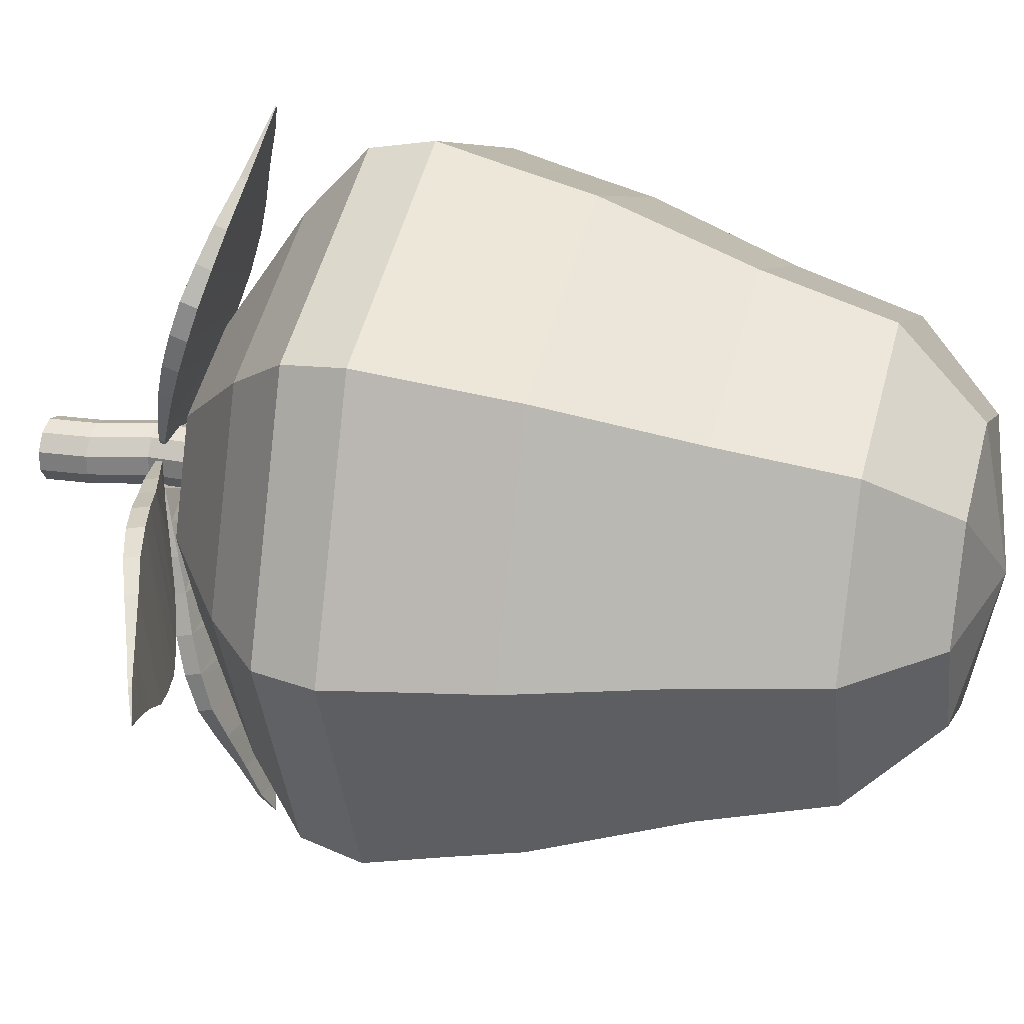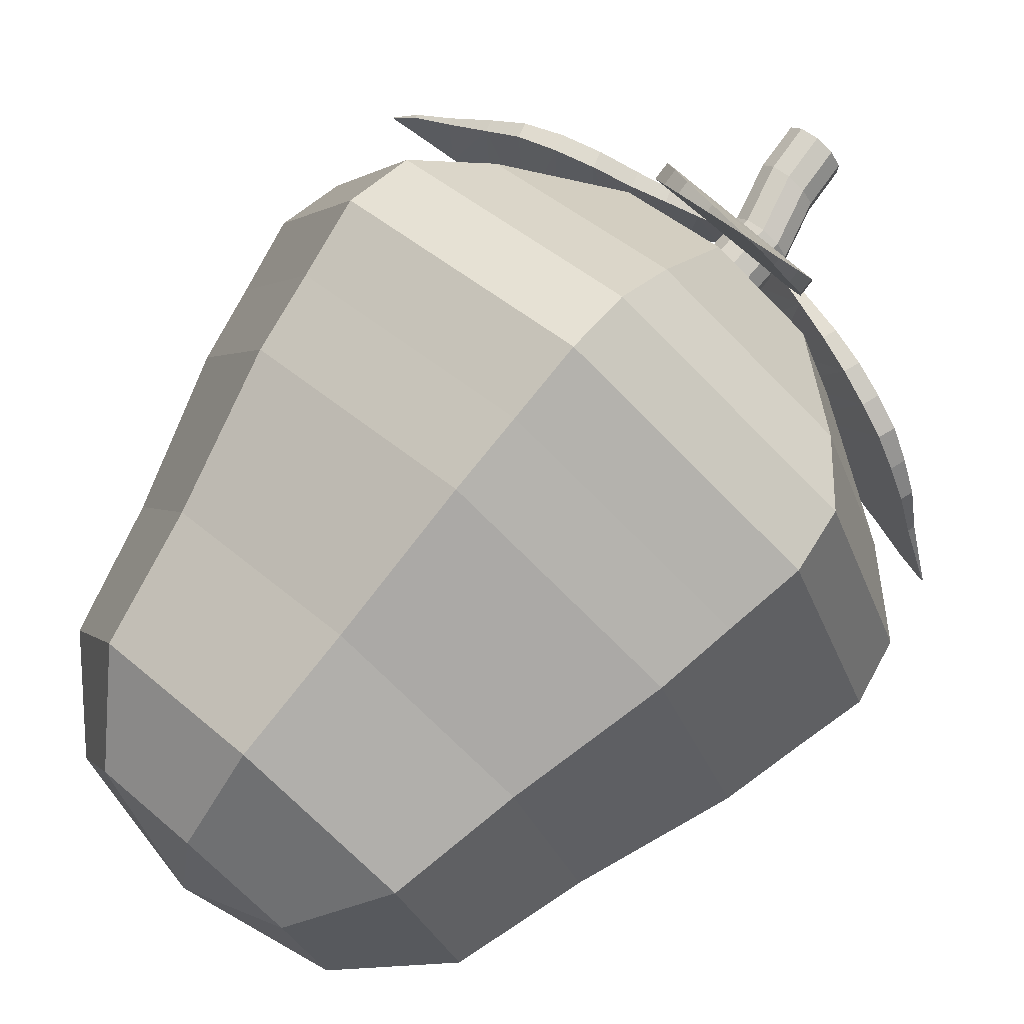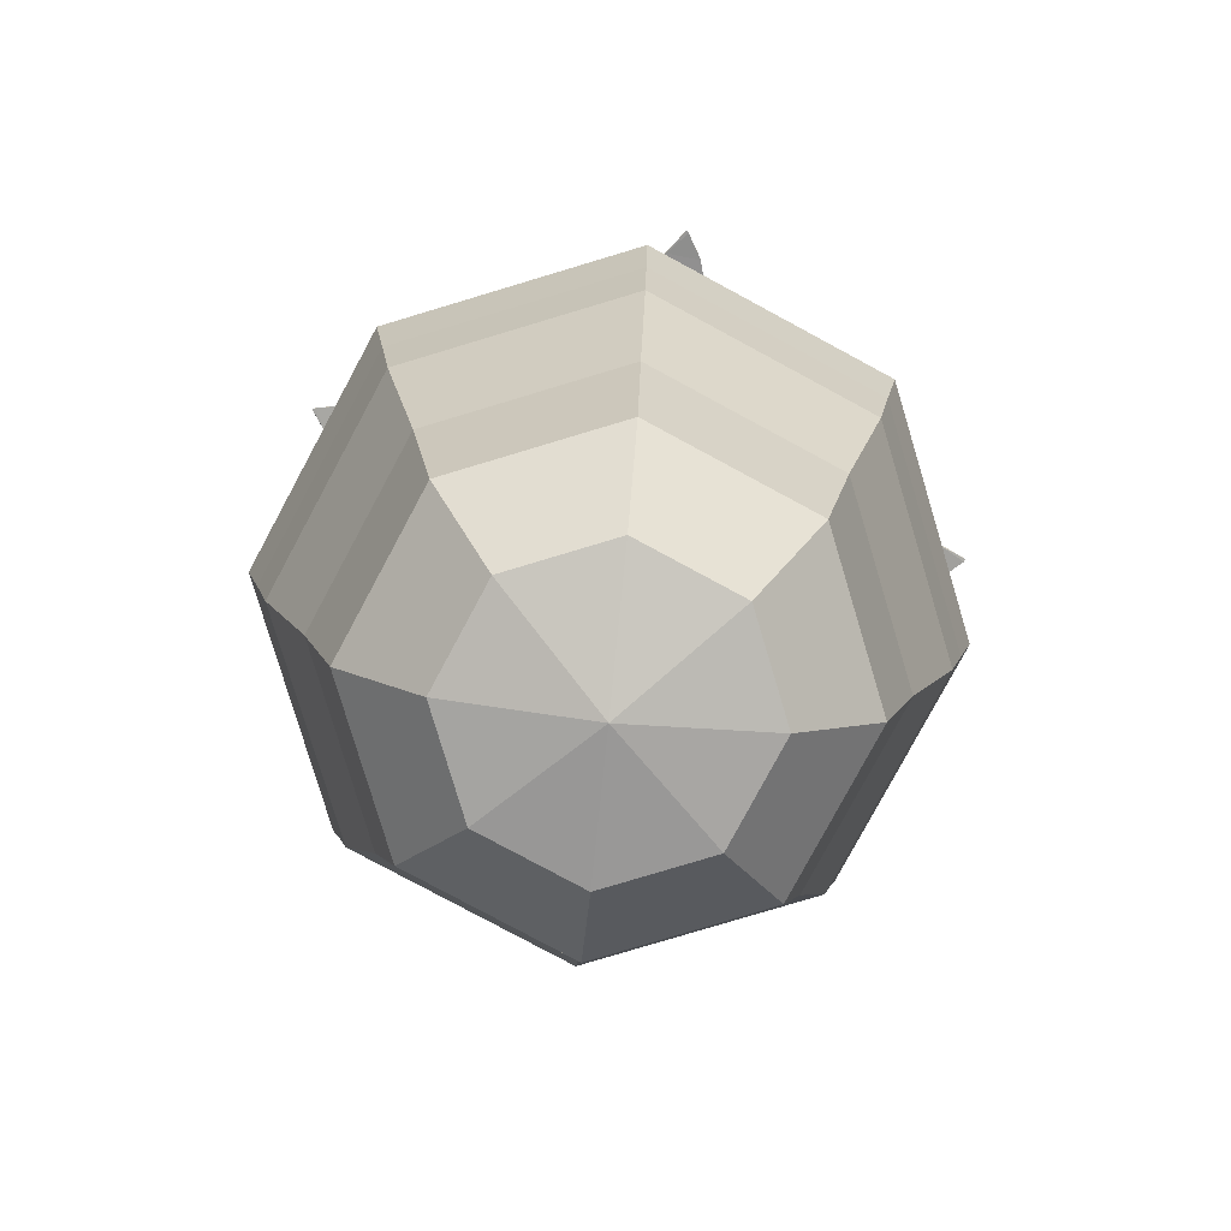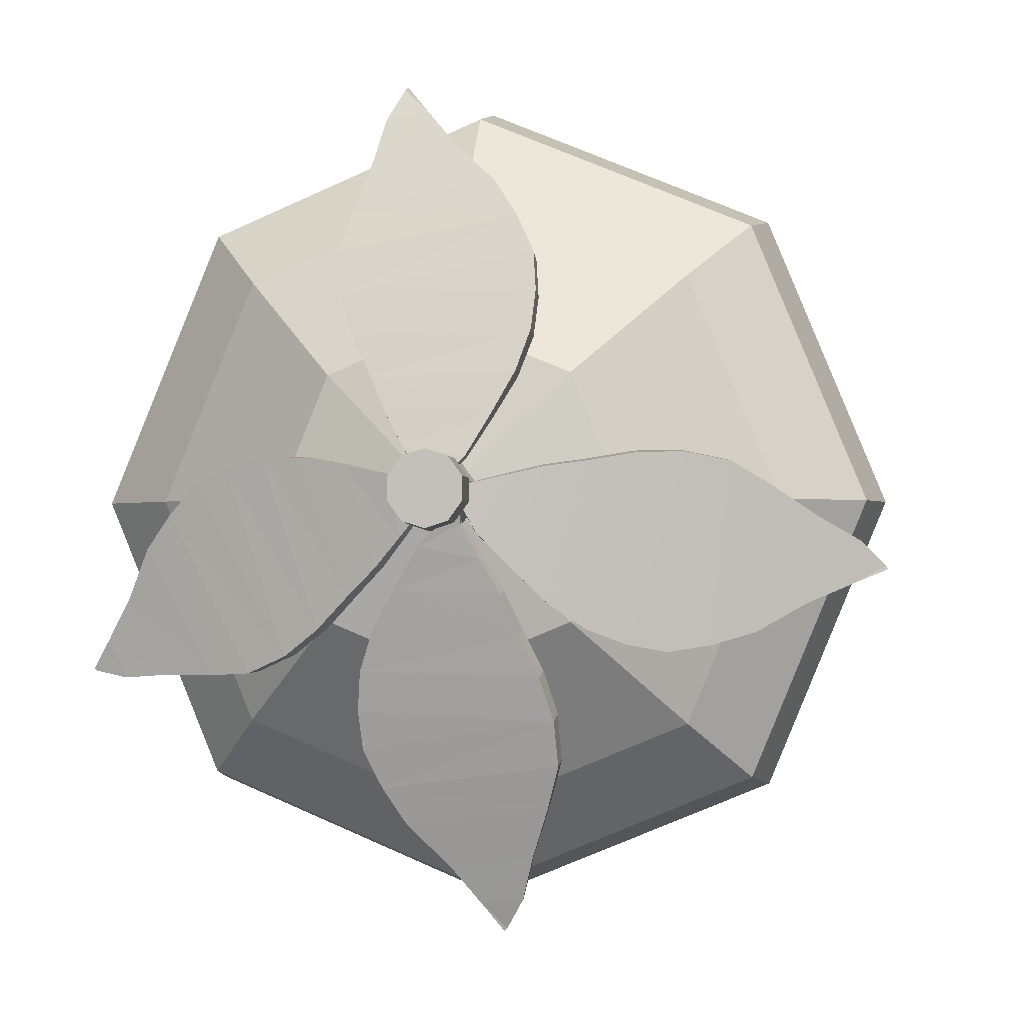
<metadata>
{"format":"obj","ext":"obj","renderer":"f3d","projection":"perspective","resolution":1024,"background":"white","views":[{"elev":29.2,"azim":106.0,"up":"+Y"},{"elev":76.3,"azim":-139.2,"up":"+Y"},{"elev":-80.0,"azim":-5.8,"up":"+Z"},{"elev":-1.3,"azim":10.1,"up":"+Y"}]}
</metadata>
<code>
g obj_52112794
v 1.879 3.115 3.029
v 1.848 3.102 3.132
v 1.839 3.102 3.029
v 1.845 3.224 2.906
v 1.839 3.237 3.029
v 1.879 3.224 3.029
v 1.805 3.237 2.906
v 1.845 3.224 2.771
v 1.805 3.237 2.771
v 1.799 3.115 3.029
v 1.784 3.149 3.132
v 1.775 3.149 3.029
v 1.799 3.224 3.029
v 1.87 3.191 2.771
v 1.848 3.237 3.132
v 1.888 3.224 3.132
v 1.87 3.191 2.906
v 1.903 3.191 3.029
v 1.87 3.149 2.771
v 1.784 3.191 3.132
v 1.808 3.224 3.132
v 1.87 3.149 2.906
v 1.845 3.115 2.906
v 1.845 3.115 2.771
v 1.775 3.191 3.029
v 1.805 3.102 2.906
v 1.766 3.115 2.906
v 1.805 3.102 2.771
v 1.808 3.115 3.132
v 1.741 3.149 2.906
v 1.741 3.191 2.906
v 1.766 3.115 2.771
v 1.903 3.149 3.029
v 1.741 3.149 2.771
v 1.888 3.115 3.132
v 1.741 3.191 2.771
v 1.766 3.224 2.906
v 1.766 3.224 2.771
v 1.912 3.149 3.132
v 1.912 3.191 3.132
v 1.809 3.483 2.741
v 1.809 3.165 2.804
v 2.034 3.39 2.741
v 1.809 3.165 1.141
v 1.809 3.483 1.204
v 2.034 3.39 1.204
v 1.809 3.745 1.654
v 2.166 3.521 1.384
v 1.809 3.669 1.384
v 1.809 3.934 2.291
v 2.326 3.681 2.132
v 1.809 3.895 2.132
v 1.809 3.753 2.561
v 2.225 3.581 2.561
v 1.809 3.859 1.973
v 2.219 3.575 1.654
v 1.809 3.904 2.426
v 2.332 3.688 2.426
v 2.353 3.709 2.291
v 2.539 3.165 2.132
v 2.398 3.165 2.561
v 2.313 3.165 1.384
v 2.128 3.165 1.204
v 2.3 3.656 1.973
v 2.389 3.165 1.654
v 2.548 3.165 2.426
v 2.128 3.165 2.741
v 2.034 2.94 1.204
v 2.503 3.165 1.973
v 2.219 2.755 1.654
v 2.332 2.642 2.426
v 2.034 2.94 2.741
v 2.166 2.809 1.384
v 2.353 2.622 2.291
v 2.326 2.649 2.132
v 2.225 2.749 2.561
v 1.809 2.426 2.426
v 1.809 2.847 2.741
v 1.809 2.847 1.204
v 1.809 2.585 1.654
v 1.809 2.661 1.384
v 1.809 2.397 2.291
v 1.809 2.435 2.132
v 1.809 2.577 2.561
v 2.3 2.675 1.973
v 1.584 2.94 1.204
v 1.399 2.755 1.654
v 1.453 2.809 1.384
v 1.266 2.622 2.291
v 1.293 2.649 2.132
v 1.393 2.749 2.561
v 1.809 2.471 1.973
v 1.287 2.642 2.426
v 1.584 2.94 2.741
v 1.221 3.165 2.561
v 1.305 3.165 1.384
v 1.491 3.165 1.204
v 1.319 2.675 1.973
v 1.229 3.165 1.654
v 1.07 3.165 2.426
v 1.491 3.165 2.741
v 1.041 3.165 2.291
v 1.079 3.165 2.132
v 1.584 3.39 1.204
v 1.116 3.165 1.973
v 1.399 3.575 1.654
v 1.287 3.688 2.426
v 1.584 3.39 2.741
v 1.453 3.521 1.384
v 1.266 3.709 2.291
v 1.293 3.681 2.132
v 1.393 3.581 2.561
v 1.319 3.656 1.973
v 2.578 3.165 2.291
v 1.747 3.09 2.873
v 1.797 3.143 2.876
v 1.793 3.142 2.889
v 1.442 2.845 2.766
v 1.371 2.842 2.712
v 1.453 2.847 2.734
v 1.557 3.235 2.837
v 1.65 3.222 2.837
v 1.566 3.237 2.808
v 1.236 3.072 2.721
v 1.296 3.138 2.713
v 1.244 3.074 2.695
v 1.286 3.136 2.745
v 1.353 3.192 2.732
v 1.341 3.189 2.769
v 1.418 3.221 2.756
v 1.407 3.218 2.792
v 1.489 3.238 2.78
v 1.478 3.235 2.815
v 1.699 3.036 2.856
v 1.754 3.091 2.851
v 1.645 2.986 2.837
v 1.708 3.038 2.827
v 1.595 2.928 2.779
v 1.655 2.988 2.803
v 1.584 2.926 2.816
v 1.529 2.88 2.756
v 1.518 2.877 2.793
v 1.643 3.22 2.859
v 1.733 3.203 2.867
v 1.18 2.832 2.673
v 1.265 2.839 2.703
v 1.145 2.902 2.668
v 1.729 3.202 2.88
v 1.808 3.162 2.894
v 1.819 3.15 2.895
v 1.818 3.149 2.897
v 1.363 2.84 2.738
v 1.27 2.84 2.688
v 1.191 2.977 2.693
v 1.117 2.844 2.649
v 1.182 2.833 2.666
v 1.196 2.978 2.678
v 1.117 2.844 2.651
v 1.111 2.847 2.648
v 1.147 2.903 2.661
v 1.11 2.847 2.65
v 1.807 3.162 2.896
v 1.937 3.201 2.873
v 1.866 3.186 2.876
v 1.87 3.184 2.889
v 2.328 3.227 2.766
v 2.388 3.189 2.712
v 2.318 3.231 2.734
v 2.01 2.973 2.837
v 1.941 3.037 2.837
v 2.001 2.976 2.808
v 2.366 2.922 2.721
v 2.279 2.903 2.713
v 2.358 2.925 2.695
v 2.289 2.899 2.745
v 2.202 2.891 2.732
v 2.213 2.887 2.769
v 2.132 2.905 2.756
v 2.143 2.901 2.792
v 2.064 2.932 2.78
v 2.074 2.927 2.815
v 2.008 3.217 2.856
v 1.931 3.203 2.851
v 2.081 3.227 2.837
v 1.999 3.22 2.827
v 2.154 3.246 2.779
v 2.07 3.231 2.803
v 2.165 3.242 2.816
v 2.236 3.248 2.756
v 2.247 3.244 2.793
v 1.888 3.098 2.88
v 1.884 3.1 2.867
v 2.549 3.087 2.673
v 2.476 3.13 2.703
v 2.538 3.009 2.668
v 1.847 3.176 2.896
v 1.846 3.177 2.894
v 1.844 3.193 2.895
v 1.845 3.193 2.897
v 2.396 3.186 2.738
v 2.472 3.132 2.688
v 2.453 2.976 2.678
v 2.457 2.975 2.693
v 2.547 3.088 2.666
v 2.595 3.041 2.651
v 2.594 3.041 2.649
v 2.536 3.01 2.661
v 2.598 3.035 2.648
v 2.598 3.035 2.65
v 1.893 3.052 2.873
v 1.861 3.118 2.876
v 1.86 3.114 2.889
v 2.016 2.681 2.766
v 1.994 2.613 2.712
v 2.017 2.691 2.734
v 1.69 2.925 2.837
v 1.735 3.008 2.837
v 1.692 2.935 2.808
v 1.73 2.567 2.721
v 1.69 2.647 2.713
v 1.731 2.576 2.695
v 1.689 2.637 2.745
v 1.659 2.719 2.732
v 1.658 2.707 2.769
v 1.655 2.79 2.756
v 1.654 2.779 2.792
v 1.664 2.863 2.78
v 1.663 2.851 2.815
v 1.927 2.988 2.856
v 1.894 3.059 2.851
v 1.955 2.92 2.837
v 1.928 2.998 2.827
v 1.991 2.853 2.779
v 1.956 2.931 2.803
v 1.99 2.842 2.816
v 2.013 2.775 2.756
v 2.012 2.763 2.793
v 1.782 3.075 2.88
v 1.782 3.079 2.867
v 1.936 2.431 2.673
v 1.959 2.513 2.703
v 1.858 2.423 2.668
v 1.847 3.134 2.896
v 1.847 3.135 2.894
v 1.862 3.14 2.895
v 1.862 3.14 2.897
v 1.993 2.605 2.738
v 1.96 2.518 2.688
v 1.804 2.497 2.678
v 1.804 2.492 2.693
v 1.903 2.376 2.649
v 1.936 2.433 2.666
v 1.858 2.425 2.661
v 1.903 2.376 2.651
v 1.897 2.371 2.648
v 1.897 2.371 2.65
v 1.755 3.251 2.873
v 1.79 3.187 2.876
v 1.791 3.191 2.889
v 1.613 3.615 2.766
v 1.631 3.684 2.712
v 1.612 3.605 2.734
v 1.951 3.388 2.837
v 1.91 3.304 2.837
v 1.95 3.379 2.808
v 1.892 3.744 2.721
v 1.936 3.666 2.713
v 1.891 3.735 2.695
v 1.937 3.677 2.745
v 1.971 3.596 2.732
v 1.971 3.608 2.769
v 1.979 3.525 2.756
v 1.979 3.537 2.792
v 1.974 3.452 2.78
v 1.974 3.463 2.815
v 1.718 3.313 2.856
v 1.754 3.244 2.851
v 1.686 3.38 2.837
v 1.717 3.304 2.827
v 1.646 3.444 2.779
v 1.686 3.369 2.803
v 1.647 3.456 2.816
v 1.62 3.522 2.756
v 1.621 3.534 2.793
v 1.91 3.311 2.859
v 1.867 3.23 2.867
v 1.68 3.869 2.673
v 1.661 3.786 2.703
v 1.757 3.881 2.668
v 1.805 3.172 2.896
v 1.805 3.171 2.894
v 1.79 3.164 2.895
v 1.79 3.165 2.897
v 1.632 3.692 2.738
v 1.66 3.781 2.688
v 1.814 3.81 2.678
v 1.815 3.815 2.693
v 1.68 3.867 2.666
v 1.71 3.926 2.651
v 1.71 3.925 2.649
v 1.757 3.879 2.661
v 1.715 3.931 2.648
v 1.715 3.931 2.65
v 1.948 3.034 2.859
v 1.735 3.001 2.859
v 1.867 3.234 2.88
f 1 2 3
f 4 5 6
f 7 8 9
f 10 11 12
f 7 13 5
f 4 14 8
f 6 15 16
f 17 6 18
f 17 19 14
f 13 20 21
f 22 1 23
f 22 24 19
f 12 20 25
f 26 10 27
f 23 28 24
f 3 29 10
f 30 25 31
f 26 32 28
f 5 21 15
f 17 33 22
f 27 34 32
f 33 35 1
f 23 3 26
f 30 36 34
f 37 25 13
f 27 12 30
f 31 38 36
f 18 39 33
f 20 29 35
f 37 9 38
f 18 16 40
f 1 35 2
f 4 7 5
f 7 4 8
f 10 29 11
f 7 37 13
f 4 17 14
f 6 5 15
f 17 4 6
f 17 22 19
f 13 25 20
f 22 33 1
f 22 23 24
f 12 11 20
f 26 3 10
f 23 26 28
f 3 2 29
f 30 12 25
f 26 27 32
f 5 13 21
f 17 18 33
f 27 30 34
f 33 39 35
f 23 1 3
f 30 31 36
f 37 31 25
f 27 10 12
f 31 37 38
f 18 40 39
f 40 16 15
f 15 21 20
f 20 11 29
f 29 2 35
f 35 39 40
f 40 15 35
f 15 20 35
f 37 7 9
f 18 6 16
f 41 42 43
f 44 45 46
f 47 48 49
f 50 51 52
f 53 43 54
f 49 46 45
f 55 56 47
f 57 54 58
f 59 60 51
f 43 61 54
f 46 62 63
f 64 65 56
f 58 61 66
f 43 42 67
f 44 46 63
f 56 62 48
f 62 68 63
f 69 70 65
f 61 71 66
f 67 42 72
f 44 63 68
f 62 70 73
f 60 74 75
f 67 76 61
f 76 77 71
f 72 42 78
f 44 68 79
f 73 80 81
f 75 82 83
f 72 84 76
f 68 81 79
f 85 80 70
f 44 79 86
f 81 87 88
f 83 89 90
f 78 91 84
f 81 86 79
f 92 87 80
f 84 93 77
f 78 42 94
f 94 95 91
f 86 96 97
f 98 99 87
f 91 100 93
f 94 42 101
f 44 86 97
f 87 96 88
f 90 102 103
f 96 104 97
f 105 106 99
f 95 107 100
f 101 42 108
f 44 97 104
f 96 106 109
f 103 110 111
f 101 112 95
f 108 42 41
f 44 104 45
f 109 47 49
f 111 50 52
f 108 53 112
f 104 49 45
f 113 47 106
f 112 57 107
f 107 50 110
f 100 110 102
f 93 102 89
f 77 89 82
f 71 82 74
f 66 74 114
f 58 114 59
f 57 59 50
f 113 52 55
f 105 111 113
f 98 103 105
f 92 90 98
f 75 92 85
f 60 85 69
f 64 60 69
f 52 64 55
f 47 56 48
f 50 59 51
f 53 41 43
f 49 48 46
f 55 64 56
f 57 53 54
f 59 114 60
f 43 67 61
f 46 48 62
f 64 69 65
f 58 54 61
f 56 65 62
f 62 73 68
f 69 85 70
f 61 76 71
f 62 65 70
f 60 114 74
f 67 72 76
f 76 84 77
f 73 70 80
f 75 74 82
f 72 78 84
f 68 73 81
f 85 92 80
f 81 80 87
f 83 82 89
f 78 94 91
f 81 88 86
f 92 98 87
f 84 91 93
f 94 101 95
f 86 88 96
f 98 105 99
f 91 95 100
f 87 99 96
f 90 89 102
f 96 109 104
f 105 113 106
f 95 112 107
f 96 99 106
f 103 102 110
f 101 108 112
f 109 106 47
f 111 110 50
f 108 41 53
f 104 109 49
f 113 55 47
f 112 53 57
f 107 57 50
f 100 107 110
f 93 100 102
f 77 93 89
f 71 77 82
f 66 71 74
f 58 66 114
f 57 58 59
f 113 111 52
f 105 103 111
f 98 90 103
f 92 83 90
f 75 83 92
f 60 75 85
f 64 51 60
f 52 51 64
f 115 116 117
f 118 119 120
f 121 122 123
f 124 125 126
f 127 128 125
f 129 130 128
f 131 132 130
f 133 123 132
f 134 135 115
f 136 137 134
f 136 138 139
f 140 141 138
f 142 120 141
f 143 144 122
f 145 146 147
f 148 149 144
f 117 150 151
f 152 153 119
f 126 154 124
f 145 155 156
f 146 156 153
f 157 147 154
f 158 159 155
f 160 161 147
f 116 135 144
f 151 149 162
f 163 164 165
f 166 167 168
f 169 170 171
f 172 173 174
f 175 176 173
f 177 178 176
f 179 180 178
f 181 171 180
f 182 183 163
f 184 185 182
f 184 186 187
f 188 189 186
f 190 168 189
f 170 191 192
f 193 194 195
f 192 196 197
f 165 198 199
f 200 201 167
f 172 202 203
f 204 205 206
f 194 204 201
f 203 207 195
f 205 208 206
f 195 208 209
f 164 183 192
f 199 197 196
f 210 211 212
f 213 214 215
f 216 217 218
f 219 220 221
f 222 223 220
f 224 225 223
f 226 227 225
f 228 218 227
f 229 230 210
f 231 232 229
f 231 233 234
f 235 236 233
f 237 215 236
f 217 238 239
f 240 241 242
f 239 243 244
f 212 245 246
f 247 248 214
f 219 249 250
f 240 251 252
f 241 252 248
f 250 253 242
f 254 255 251
f 242 255 256
f 211 230 239
f 246 244 243
f 257 258 259
f 260 261 262
f 263 264 265
f 266 267 268
f 269 270 267
f 271 272 270
f 273 274 272
f 275 265 274
f 276 277 257
f 278 279 276
f 278 280 281
f 282 283 280
f 284 262 283
f 285 286 264
f 287 288 289
f 286 290 291
f 259 292 293
f 294 295 261
f 266 296 297
f 298 299 300
f 288 298 295
f 297 301 289
f 299 302 300
f 301 303 289
f 258 277 286
f 293 291 290
f 115 135 116
f 118 152 119
f 121 143 122
f 124 127 125
f 127 129 128
f 129 131 130
f 131 133 132
f 133 121 123
f 134 137 135
f 136 139 137
f 136 140 138
f 140 142 141
f 142 118 120
f 143 148 144
f 129 127 142
f 127 124 152
f 118 127 152
f 127 118 142
f 124 154 152
f 152 154 146
f 133 131 140
f 131 129 142
f 133 140 136
f 143 121 136
f 121 133 136
f 162 148 117
f 148 143 115
f 117 148 115
f 117 151 162
f 134 115 143
f 142 140 131
f 136 134 143
f 154 147 146
f 147 161 158
f 158 145 147
f 148 162 149
f 117 116 150
f 152 146 153
f 126 157 154
f 145 158 155
f 146 145 156
f 157 160 147
f 158 161 159
f 160 159 161
f 120 119 125
f 119 153 157
f 153 156 160
f 156 155 160
f 155 159 160
f 157 126 119
f 126 125 119
f 160 157 153
f 138 141 130
f 141 120 125
f 128 141 125
f 135 137 122
f 137 139 122
f 139 138 132
f 141 128 130
f 132 138 130
f 132 123 139
f 123 122 139
f 122 144 135
f 144 149 116
f 149 150 116
f 151 150 149
f 163 183 164
f 166 200 167
f 169 304 170
f 172 175 173
f 175 177 176
f 177 179 178
f 179 181 180
f 181 169 171
f 182 185 183
f 184 187 185
f 184 188 186
f 188 190 189
f 190 166 168
f 170 304 191
f 177 175 190
f 175 172 200
f 166 175 200
f 175 166 190
f 172 203 200
f 200 203 194
f 181 179 188
f 179 177 190
f 181 188 184
f 304 169 184
f 169 181 184
f 196 191 165
f 191 304 163
f 165 191 163
f 165 199 196
f 182 163 304
f 190 188 179
f 184 182 304
f 203 195 194
f 195 209 205
f 205 193 195
f 192 191 196
f 165 164 198
f 200 194 201
f 172 174 202
f 204 193 205
f 194 193 204
f 203 202 207
f 205 209 208
f 195 207 208
f 168 167 173
f 167 201 202
f 201 204 207
f 204 206 207
f 206 208 207
f 202 174 167
f 174 173 167
f 207 202 201
f 186 189 178
f 189 168 173
f 176 189 173
f 183 185 170
f 185 187 170
f 187 186 180
f 189 176 178
f 180 186 178
f 180 171 187
f 171 170 187
f 170 192 183
f 192 197 164
f 197 198 164
f 199 198 197
f 210 230 211
f 213 247 214
f 216 305 217
f 219 222 220
f 222 224 223
f 224 226 225
f 226 228 227
f 228 216 218
f 229 232 230
f 231 234 232
f 231 235 233
f 235 237 236
f 237 213 215
f 217 305 238
f 224 222 237
f 222 219 247
f 213 222 247
f 222 213 237
f 219 250 247
f 247 250 241
f 228 226 235
f 226 224 237
f 228 235 231
f 305 216 231
f 216 228 231
f 243 238 212
f 238 305 210
f 212 238 210
f 212 246 243
f 229 210 305
f 237 235 226
f 231 229 305
f 250 242 241
f 242 256 254
f 254 240 242
f 239 238 243
f 212 211 245
f 247 241 248
f 219 221 249
f 240 254 251
f 241 240 252
f 250 249 253
f 254 256 255
f 242 253 255
f 215 214 220
f 214 248 249
f 248 252 253
f 252 251 253
f 251 255 253
f 249 221 214
f 221 220 214
f 253 249 248
f 233 236 225
f 236 215 220
f 223 236 220
f 230 232 217
f 232 234 217
f 234 233 227
f 236 223 225
f 227 233 225
f 227 218 234
f 218 217 234
f 217 239 230
f 239 244 211
f 244 245 211
f 246 245 244
f 257 277 258
f 260 294 261
f 263 285 264
f 266 269 267
f 269 271 270
f 271 273 272
f 273 275 274
f 275 263 265
f 276 279 277
f 278 281 279
f 278 282 280
f 282 284 283
f 284 260 262
f 285 306 286
f 271 269 284
f 269 266 294
f 260 269 294
f 269 260 284
f 266 297 294
f 294 297 288
f 275 273 282
f 273 271 284
f 275 282 278
f 285 263 278
f 263 275 278
f 290 306 259
f 306 285 257
f 259 306 257
f 259 293 290
f 276 257 285
f 284 282 273
f 278 276 285
f 297 289 288
f 289 303 299
f 299 287 289
f 286 306 290
f 259 258 292
f 294 288 295
f 266 268 296
f 298 287 299
f 288 287 298
f 297 296 301
f 299 303 302
f 301 302 303
f 262 261 267
f 261 295 296
f 295 298 301
f 298 300 301
f 300 302 301
f 296 268 261
f 268 267 261
f 301 296 295
f 280 283 272
f 283 262 267
f 270 283 267
f 277 279 264
f 279 281 264
f 281 280 274
f 283 270 272
f 274 280 272
f 274 265 281
f 265 264 281
f 264 286 277
f 286 291 258
f 291 292 258
f 293 292 291

</code>
